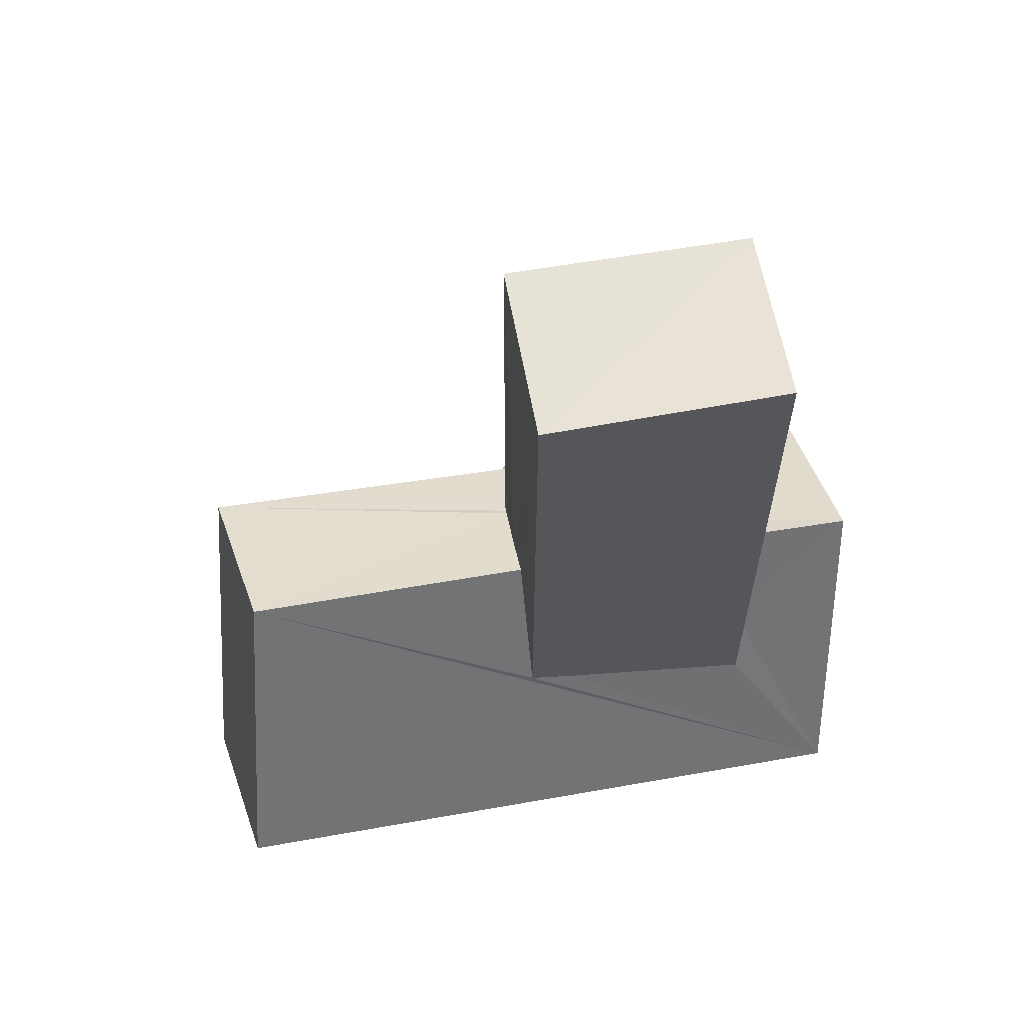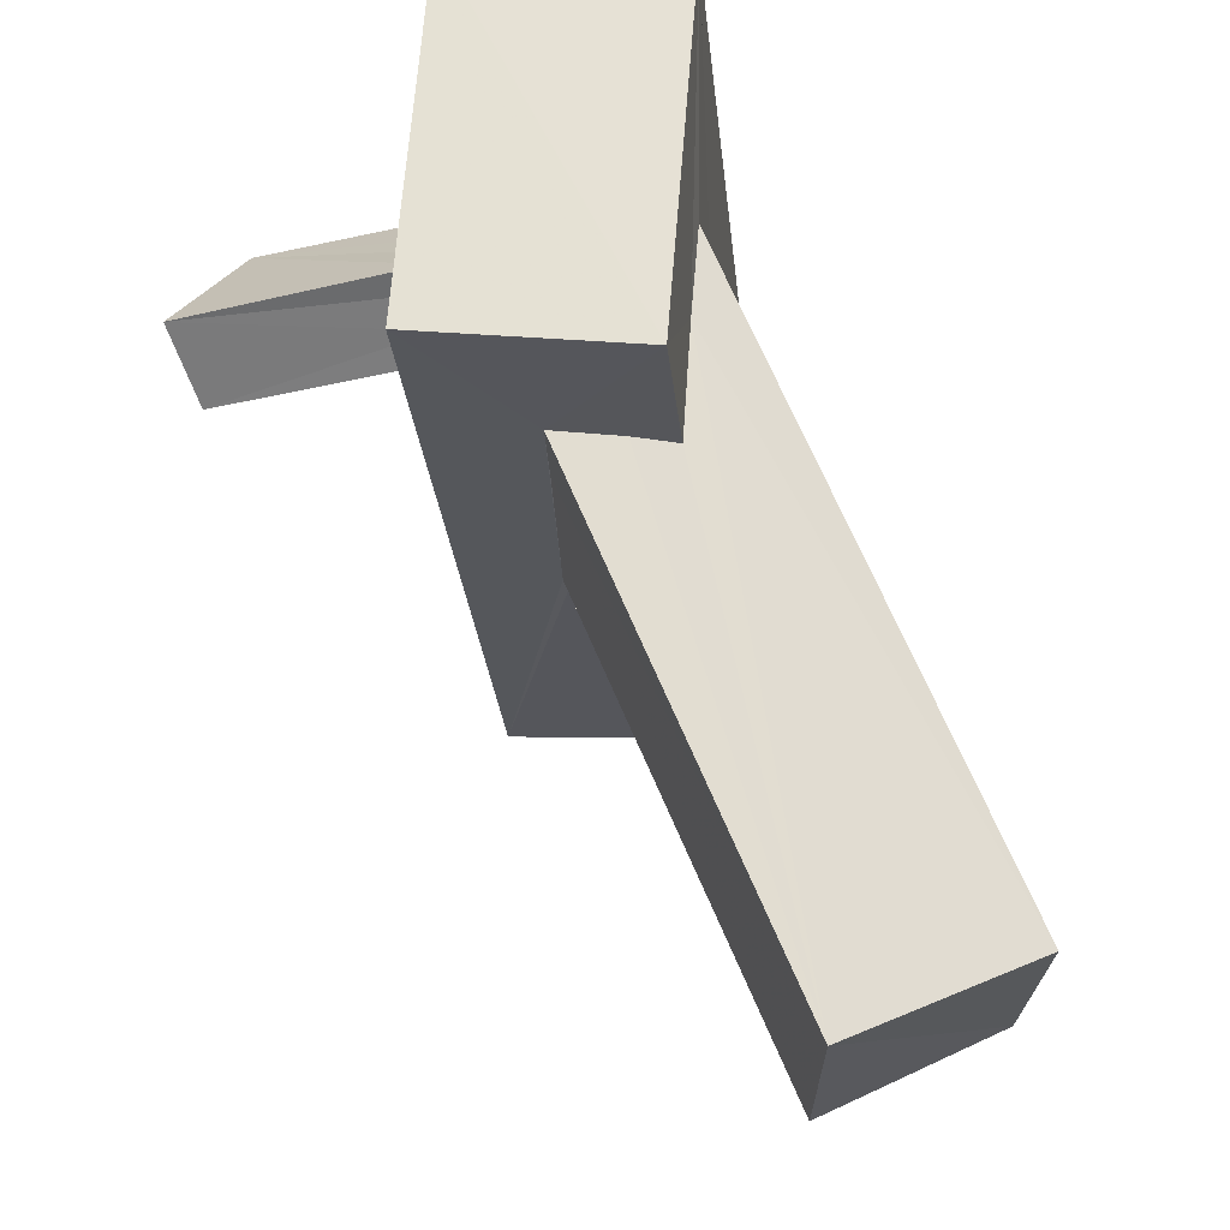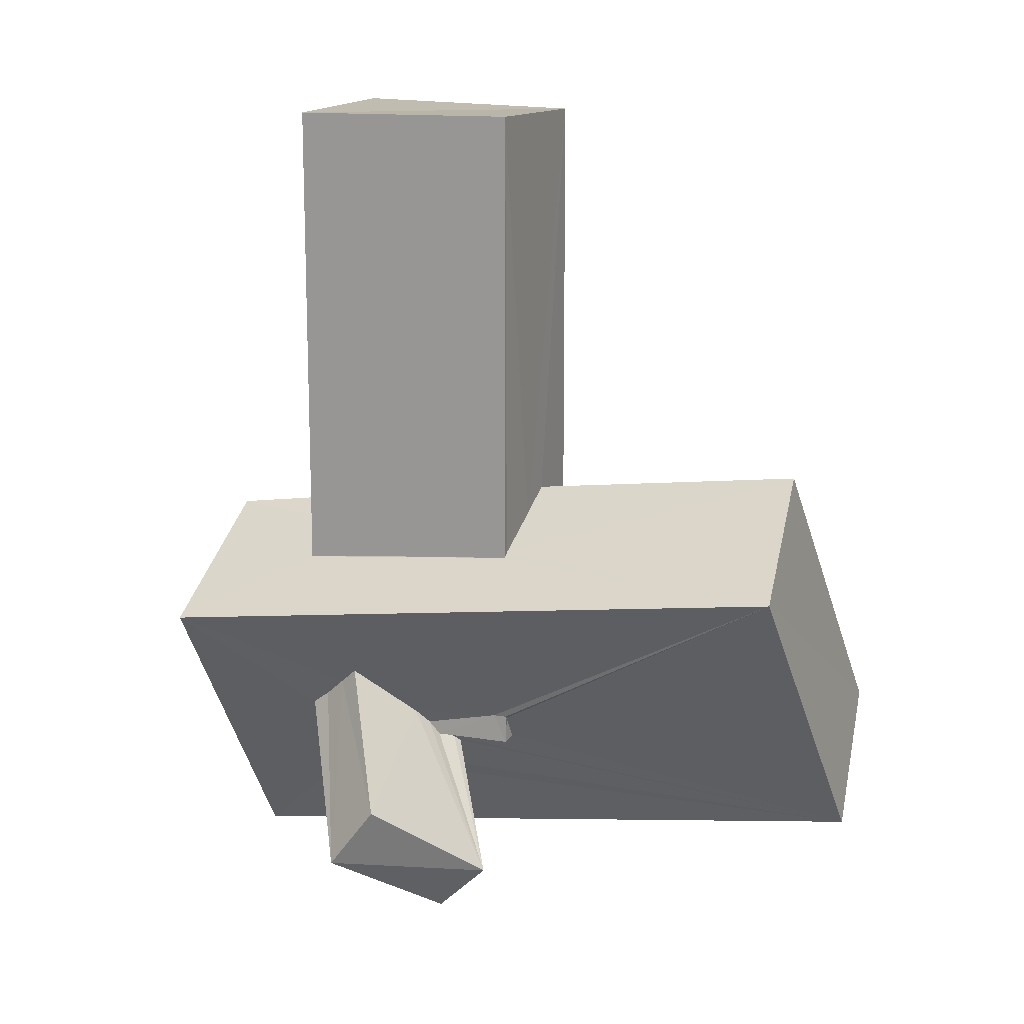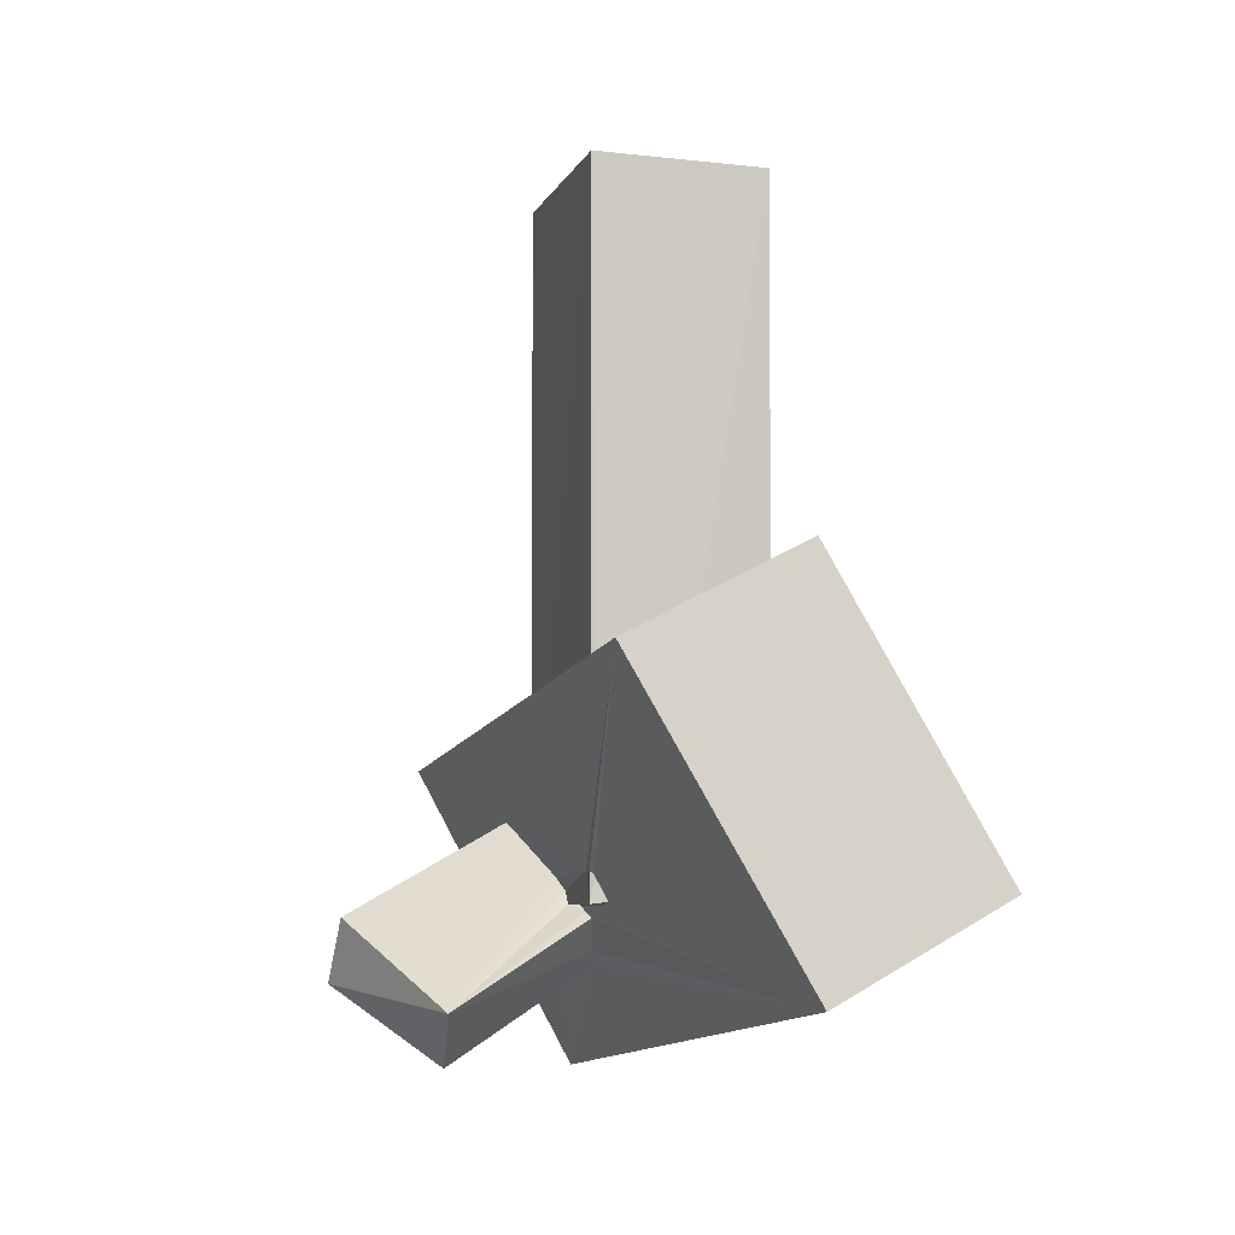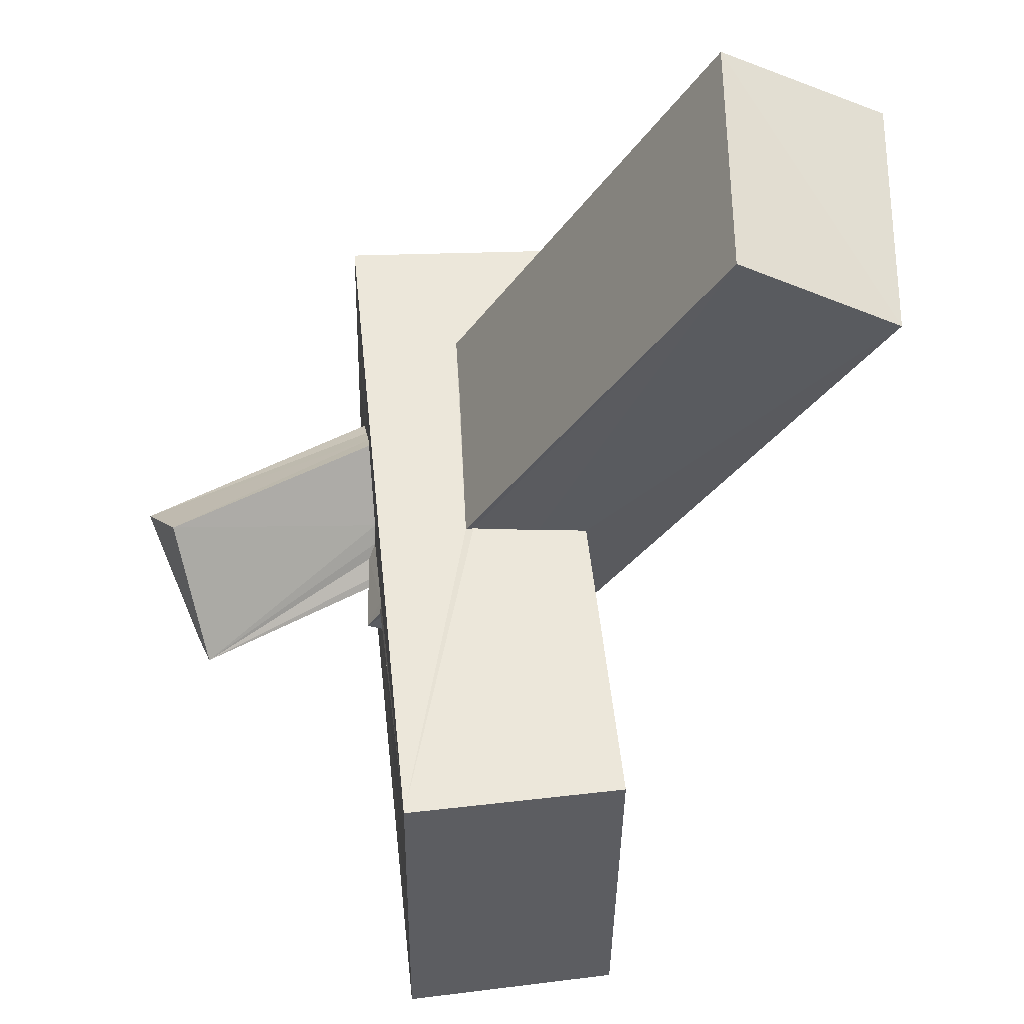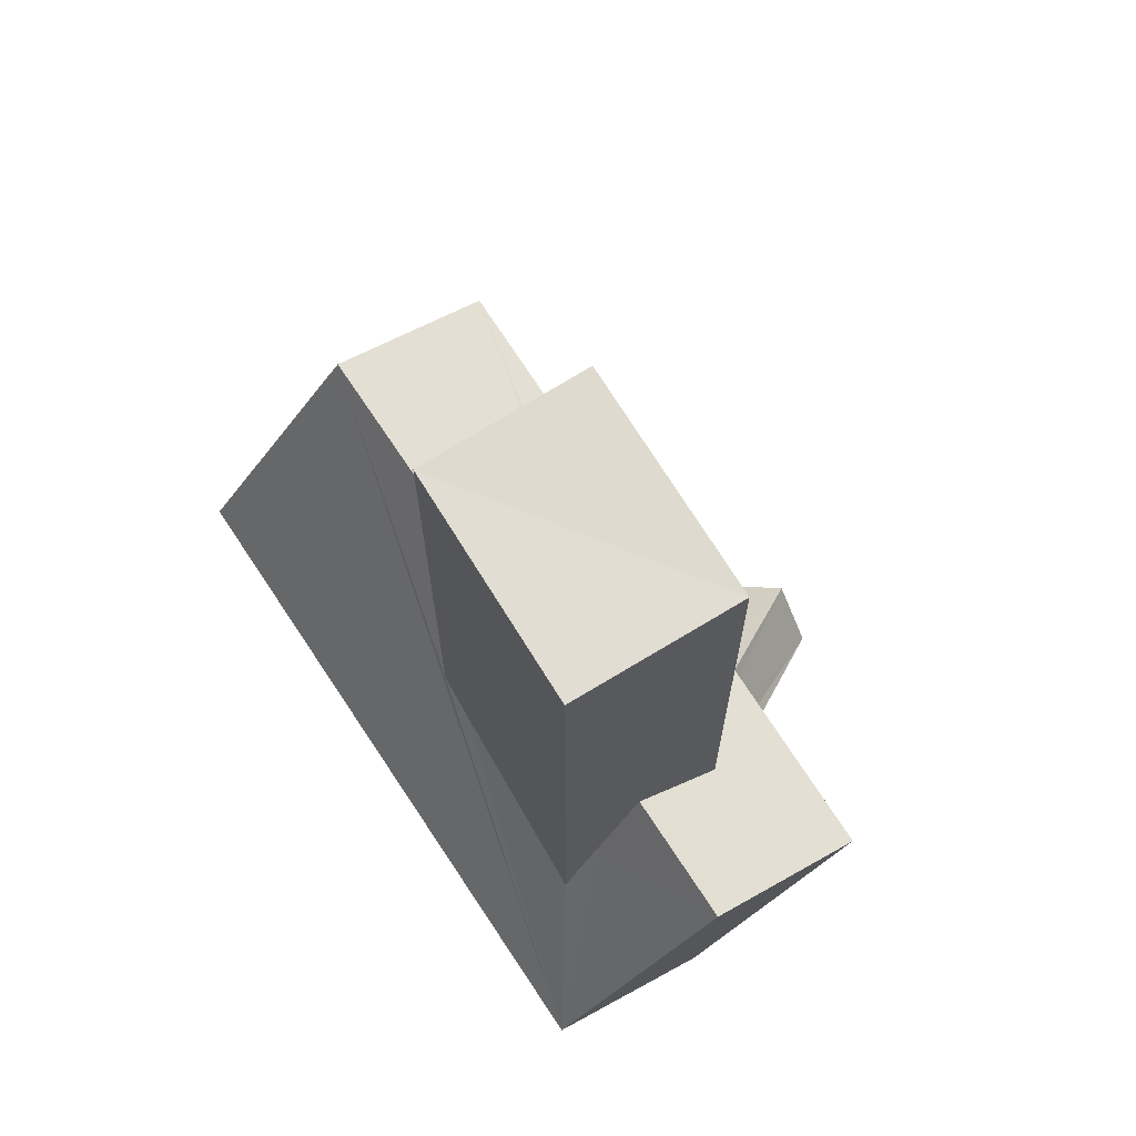
<metadata>
{"format":"obj","ext":"obj","renderer":"f3d","projection":"perspective","resolution":1024,"background":"white","views":[{"elev":62.5,"azim":-100.2,"up":"+Y"},{"elev":68.9,"azim":156.8,"up":"+Z"},{"elev":15.4,"azim":112.9,"up":"+Y"},{"elev":-4.8,"azim":165.2,"up":"+Y"},{"elev":-32.2,"azim":151.1,"up":"+Z"},{"elev":69.4,"azim":-31.5,"up":"+Y"}]}
</metadata>
<code>
o 669_Cube.2688
v -1.502 -3.852 -1.327
v -1.509 6.011 2.071
v -1.504 5.944 -2.052
v -1.495 -3.66 -2.065
v -2.675 -7.394 3.838
v -1.514 -4.653 2.082
v 1.505 5.97 2.063
v -0.2806 -1.292 -2.081
v 0.06827 -2.173 4.362
v -0.8662 -3.438 2.067
v -0.5517 -0.6833 -7.098
v 1.495 6.033 -2.068
v 0.4206 -1.713 -2.078
v -0.05017 -1.84 2.074
v 0.3839 -8.987 3.75
v -3.249 -5.75 -7.891
v 1.497 -2.567 0.9034
v 1.397 -2.188 -2.053
v 0.5471 -2.207 2.072
v 3.085 -3.781 4.217
v 2.546 -2.23 -7.575
v 1.5 -2.264 -2.059
v 1.506 -2.707 2.084
v 1.358 -6.402 0.8545
v 1.617 -6.001 1.335
v 1.916 -5.584 1.889
v 1.988 -5.336 1.551
v -0.1879 -7.294 -8.386
v 2.099 -4.996 1.167
v 1.624 -5.588 -0.2072
v 1.507 -5.818 -0.4418
v 1.512 -5.483 -1.83
v 2.212 -4.703 0.833
v 0.9119 -7.057 0.05219
v 1.035 -6.803 -0.3428
v 1.265 -6.15 -0.8638
v 1.192 -6.243 -0.9665
v 1.439 -5.53 -2.059
v 1.52 -5.473 -2.077
v 1.516 -5.997 -2.08
v 1.512 -6.037 -0.6564
v 1.266 -6.035 -1.733
v 1.376 -5.989 -0.6371
v 1.209 -5.962 -2.085
v 1.419 -5.605 -2.057
v 5.268 -6.203 -1.016
v 5.34 -7.278 -0.2124
v 3.864 -7.623 -2.626
v 3.749 -8.528 -1.696
f 1 2 3 4
f 2 1 6
f 45 39 40 44
f 39 45 38
f 12 22 18
f 13 3 12 18
f 3 13 8
f 8 4 3
f 41 40 32 31
f 40 39 32
f 12 7 17 22
f 17 7 23
f 7 14 19
f 7 2 10 14
f 2 6 10
f 19 23 7
f 44 40 42
f 42 40 41 43
f 7 12 3 2
f 5 4 11 16
f 1 4 5 6
f 10 6 5 9
f 4 8 11
f 9 14 10
f 16 28 15 5
f 21 20 32 39
f 38 28 21 39
f 36 44 42 43
f 36 28 44
f 38 45 44 28
f 28 37 35
f 28 36 37
f 35 34 28
f 34 15 28
f 34 24 15
f 20 24 25 26
f 26 27 20
f 20 15 24
f 32 33 30
f 32 20 33
f 20 27 29 33
f 30 31 32
f 22 17 23 21
f 21 11 18 22
f 9 20 23 19
f 18 11 8 13
f 23 20 21
f 9 19 14
f 9 5 15 20
f 21 28 16 11
f 48 37 36 41
f 31 30 48 41
f 36 43 41
f 30 33 46 48
f 35 48 49 34
f 37 48 35
f 49 25 24
f 24 34 49
f 49 47 26 25
f 26 47 27
f 47 46 29 27
f 29 46 33
f 47 49 48 46

</code>
